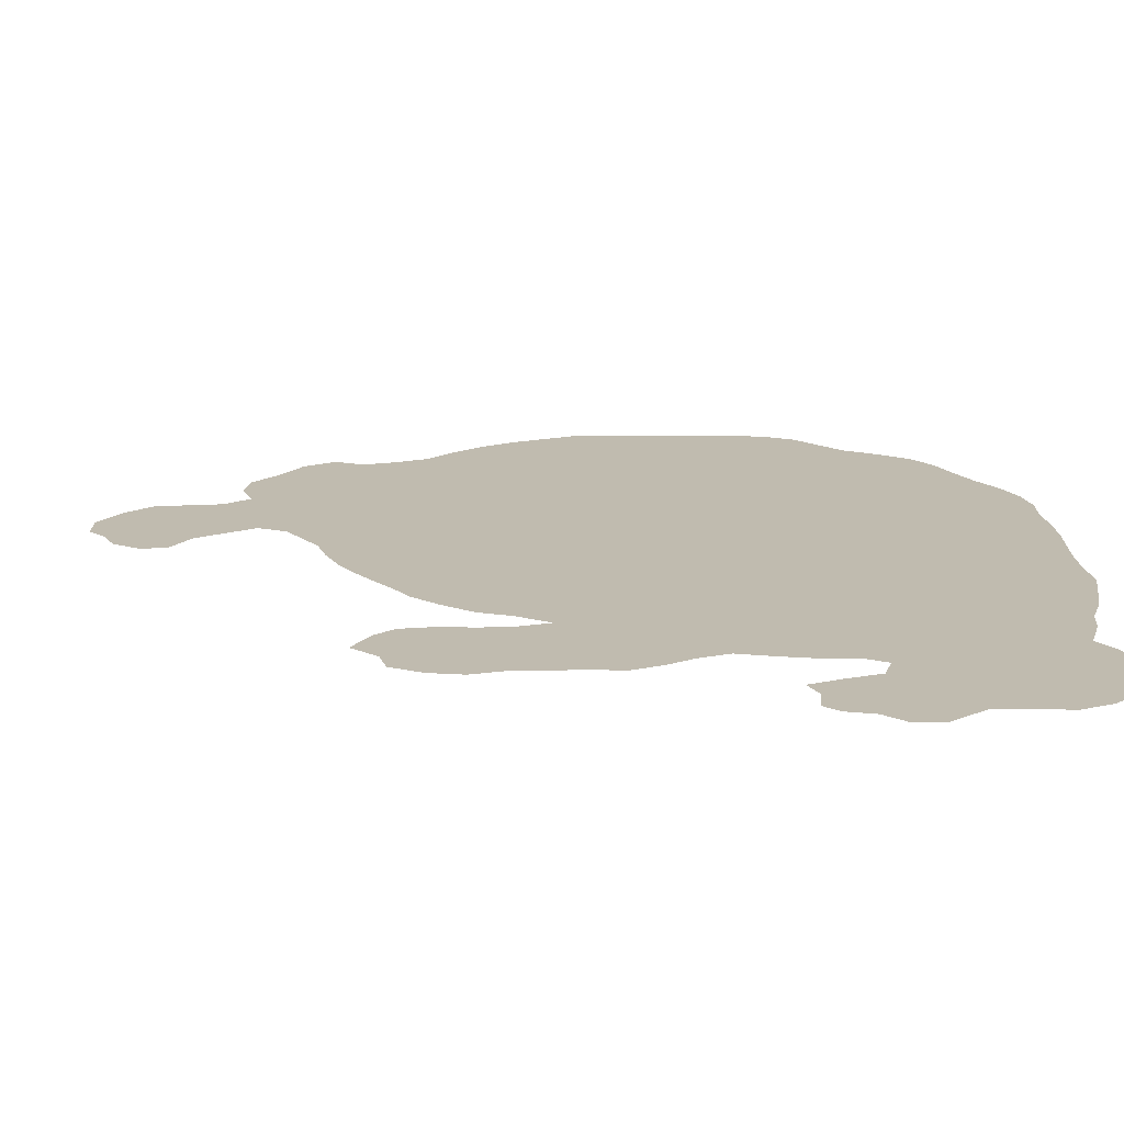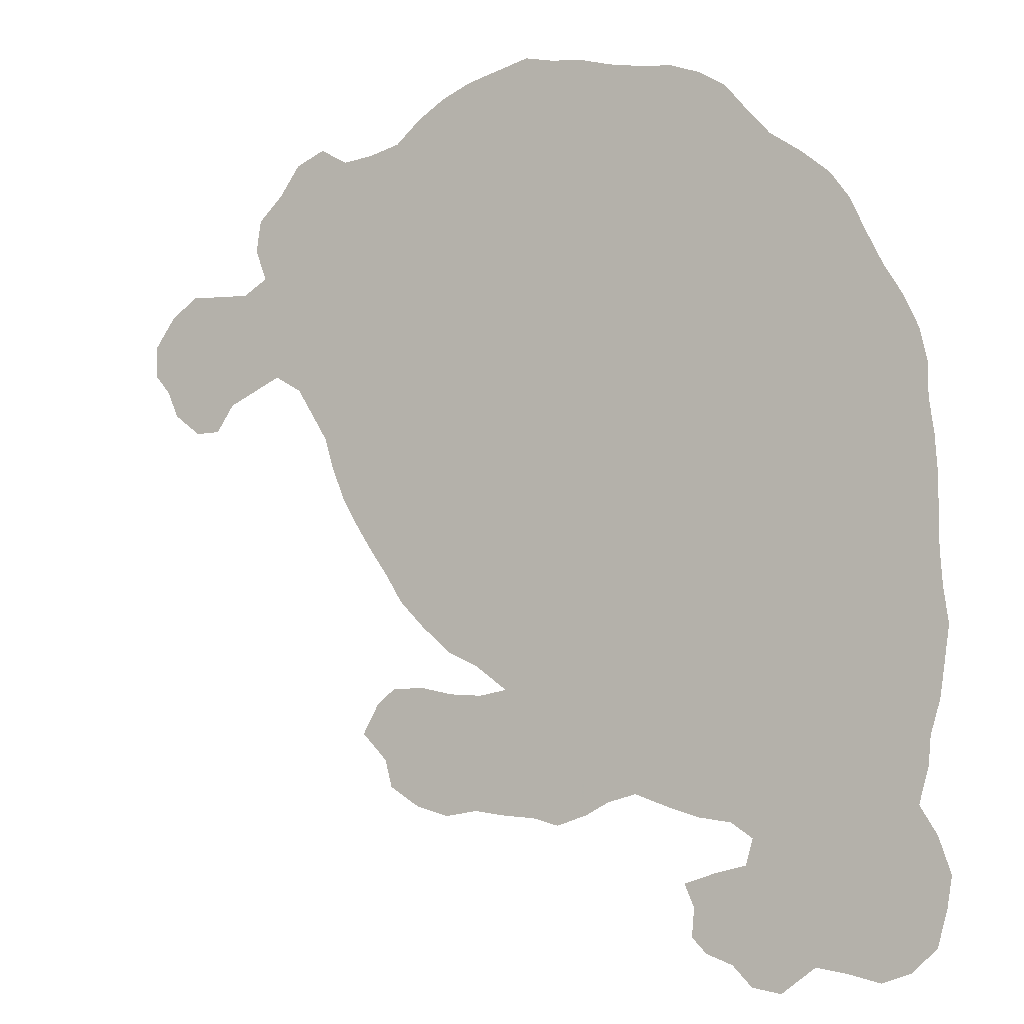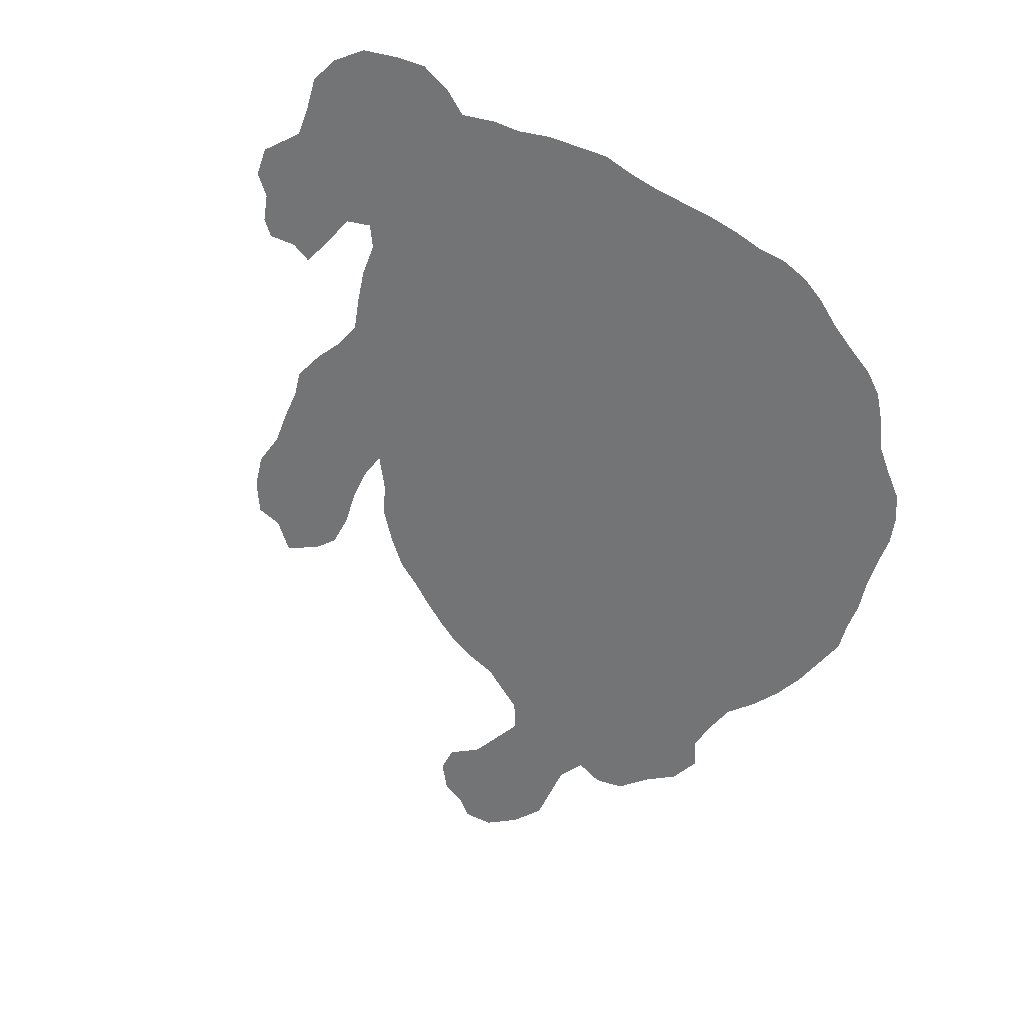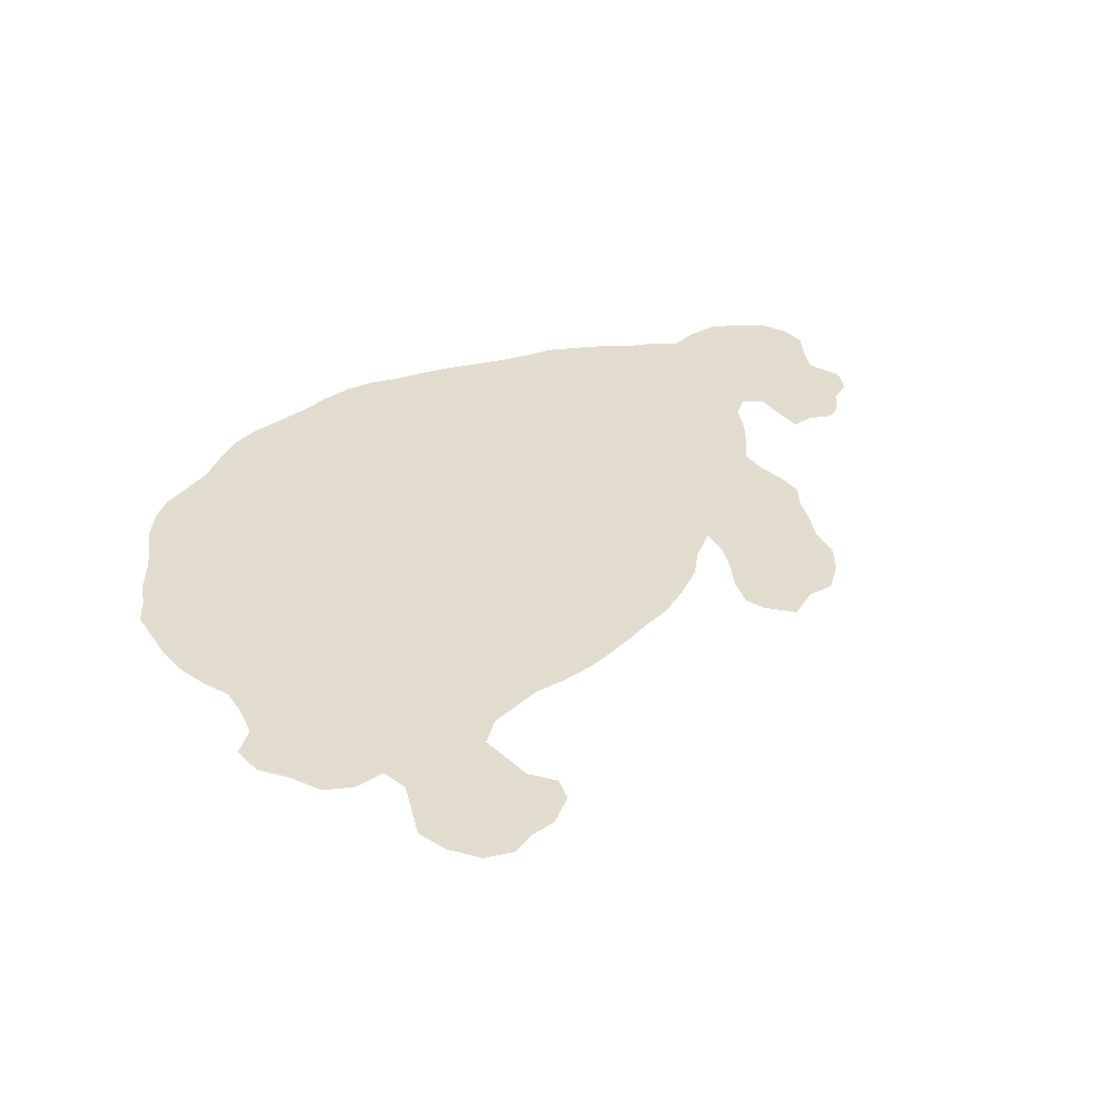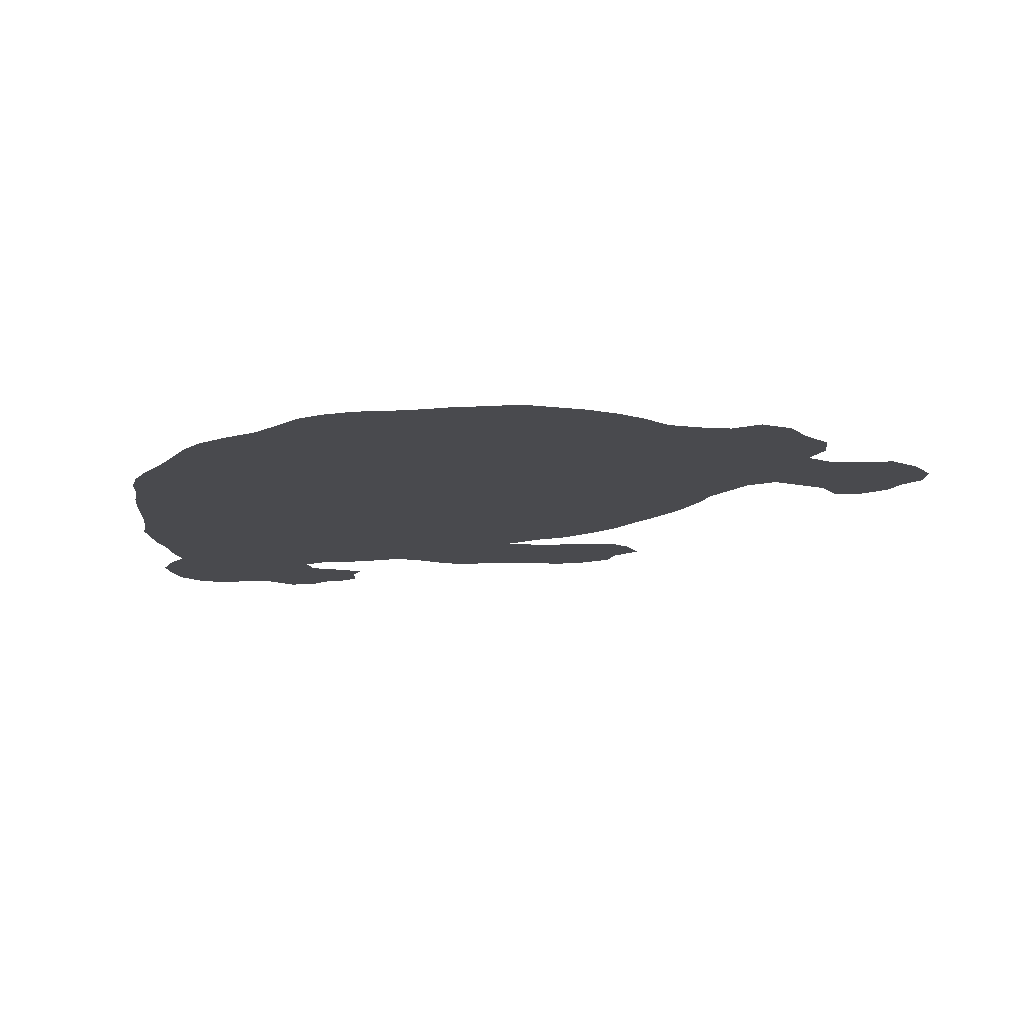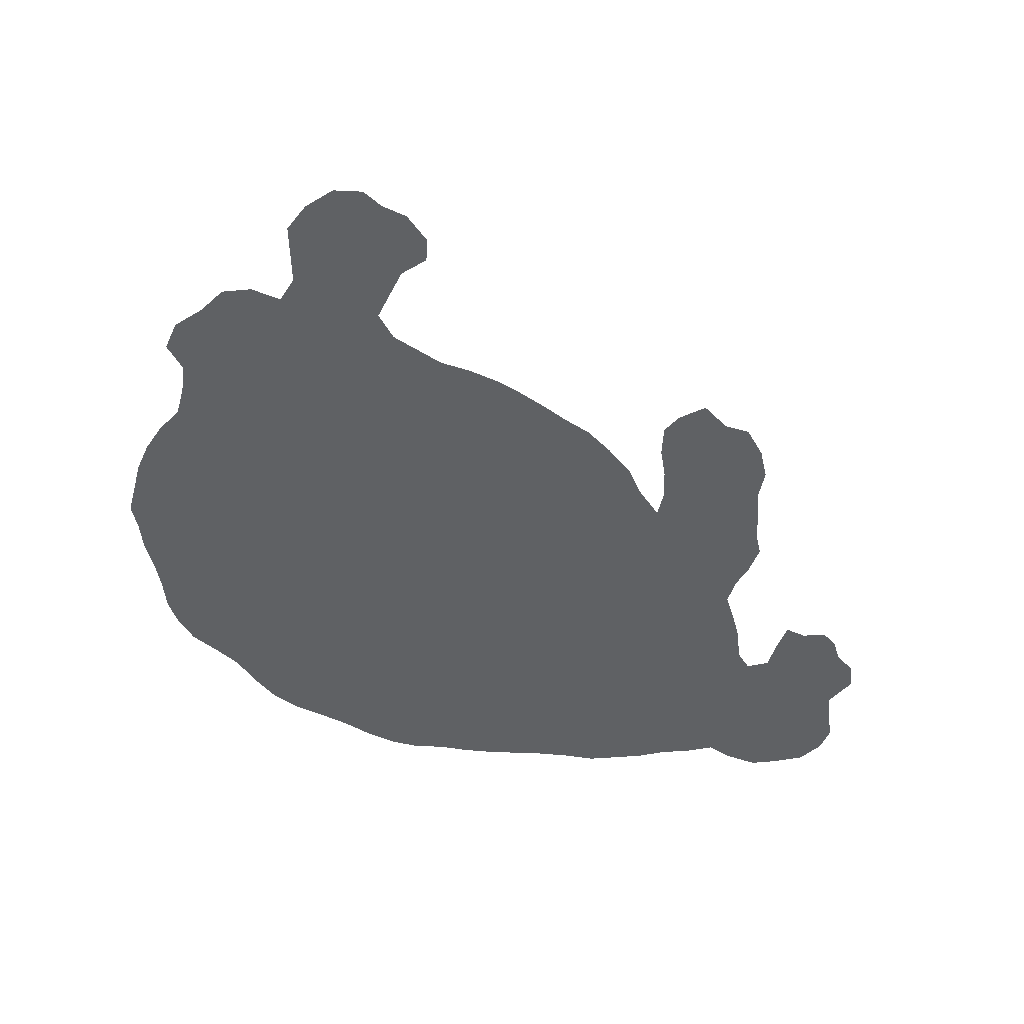
<metadata>
{"format":"obj","ext":"obj","renderer":"f3d","projection":"perspective","resolution":1024,"background":"white","views":[{"elev":-73.2,"azim":3.0,"up":"+Y"},{"elev":-7.4,"azim":31.8,"up":"+Y"},{"elev":-56.2,"azim":61.5,"up":"+Z"},{"elev":34.1,"azim":-107.1,"up":"+Z"},{"elev":-13.4,"azim":176.9,"up":"+Z"},{"elev":-46.6,"azim":-92.9,"up":"+Z"}]}
</metadata>
<code>
v 0.2747 0.528 0
v 0.2587 0.5653 0
v 0.248 0.6 0
v 0.2293 0.6293 0
v 0.2107 0.6587 0
v 0.1787 0.6773 0
v 0.1467 0.664 0
v 0.1147 0.6507 0
v 0.09333 0.6213 0
v 0.064 0.6213 0
v 0.032 0.6453 0
v 0.01867 0.6747 0
v 0 0.696 0
v 0 0.7307 0
v 0.024 0.7627 0
v 0.056 0.784 0
v 0.09333 0.7813 0
v 0.1307 0.7787 0
v 0.16 0.7947 0
v 0.1467 0.8293 0
v 0.152 0.864 0
v 0.1813 0.8907 0
v 0.2053 0.9227 0
v 0.24 0.936 0
v 0.272 0.9173 0
v 0.3067 0.92 0
v 0.344 0.928 0
v 0.3733 0.952 0
v 0.4053 0.9707 0
v 0.44 0.984 0
v 0.4773 0.992 0
v 0.5147 1 0
v 0.5467 0.992 0
v 0.584 0.9867 0
v 0.6187 0.976 0
v 0.656 0.968 0
v 0.6933 0.9627 0
v 0.728 0.9493 0
v 0.7573 0.9307 0
v 0.784 0.8987 0
v 0.808 0.872 0
v 0.8427 0.848 0
v 0.8747 0.8213 0
v 0.896 0.792 0
v 0.912 0.7573 0
v 0.9307 0.72 0
v 0.952 0.6853 0
v 0.968 0.6507 0
v 0.976 0.616 0
v 0.976 0.5813 0
v 0.9813 0.544 0
v 0.984 0.5067 0
v 0.984 0.4693 0
v 0.984 0.432 0
v 0.9867 0.3947 0
v 0.992 0.3573 0
v 0.9867 0.32 0
v 0.9813 0.2853 0
v 0.9707 0.2507 0
v 0.968 0.2213 0
v 0.9573 0.184 0
v 0.976 0.1547 0
v 0.9893 0.1173 0
v 0.984 0.08533 0
v 0.9733 0.048 0
v 0.9467 0.024 0
v 0.9147 0.01333 0
v 0.88 0.02133 0
v 0.8453 0.02667 0
v 0.808 0 0
v 0.776 0.005333 0
v 0.7547 0.02667 0
v 0.7253 0.03733 0
v 0.7093 0.05333 0
v 0.712 0.08267 0
v 0.7013 0.1067 0
v 0.736 0.1173 0
v 0.7707 0.1253 0
v 0.7787 0.152 0
v 0.7547 0.168 0
v 0.7173 0.1733 0
v 0.6827 0.184 0
v 0.6453 0.1973 0
v 0.6133 0.1893 0
v 0.5867 0.176 0
v 0.552 0.1653 0
v 0.5227 0.1733 0
v 0.488 0.176 0
v 0.4507 0.1813 0
v 0.4133 0.176 0
v 0.376 0.1867 0
v 0.3413 0.208 0
v 0.3333 0.2373 0
v 0.304 0.2667 0
v 0.3227 0.2987 0
v 0.344 0.3147 0
v 0.3813 0.3147 0
v 0.4187 0.3067 0
v 0.456 0.304 0
v 0.488 0.3093 0
v 0.4507 0.336 0
v 0.416 0.352 0
v 0.3813 0.3813 0
v 0.352 0.4107 0
v 0.3333 0.44 0
v 0.312 0.4693 0
v 0.2907 0.5013 0
f 3 27 4
f 12 14 13
f 3 35 27
f 46 101 100
f 61 79 69
f 55 82 81
f 69 79 78
f 4 27 5
f 93 95 94
f 93 96 95
f 8 10 9
f 8 12 11
f 8 11 10
f 42 44 43
f 83 100 84
f 53 100 83
f 85 100 87
f 84 100 85
f 46 100 50
f 62 64 63
f 64 66 65
f 60 79 61
f 87 100 88
f 91 93 92
f 91 98 93
f 55 57 56
f 57 80 58
f 55 81 80
f 55 80 57
f 27 30 28
f 28 30 29
f 12 15 14
f 5 27 26
f 5 26 19
f 19 26 25
f 23 25 24
f 19 25 22
f 22 25 23
f 5 19 6
f 35 106 41
f 45 101 46
f 41 101 45
f 41 45 42
f 42 45 44
f 35 41 36
f 53 83 54
f 54 82 55
f 54 83 82
f 85 87 86
f 69 78 72
f 50 100 51
f 66 68 67
f 64 68 66
f 62 68 64
f 61 68 62
f 61 69 68
f 89 98 90
f 90 98 91
f 89 99 98
f 88 100 99
f 88 99 89
f 93 97 96
f 93 98 97
f 58 80 59
f 59 79 60
f 59 80 79
f 7 17 8
f 8 17 12
f 12 17 15
f 27 35 33
f 33 35 34
f 101 105 103
f 41 105 101
f 41 106 105
f 35 107 106
f 36 41 40
f 38 40 39
f 37 40 38
f 36 40 37
f 75 77 76
f 72 78 77
f 72 77 75
f 73 75 74
f 72 75 73
f 52 100 53
f 51 100 52
f 48 50 49
f 46 50 47
f 47 50 48
f 101 103 102
f 19 22 20
f 20 22 21
f 15 17 16
f 27 31 30
f 27 33 31
f 31 33 32
f 103 105 104
f 2 35 3
f 2 107 35
f 6 19 18
f 6 18 7
f 7 18 17
f 1 107 2
f 69 72 70
f 70 72 71

</code>
